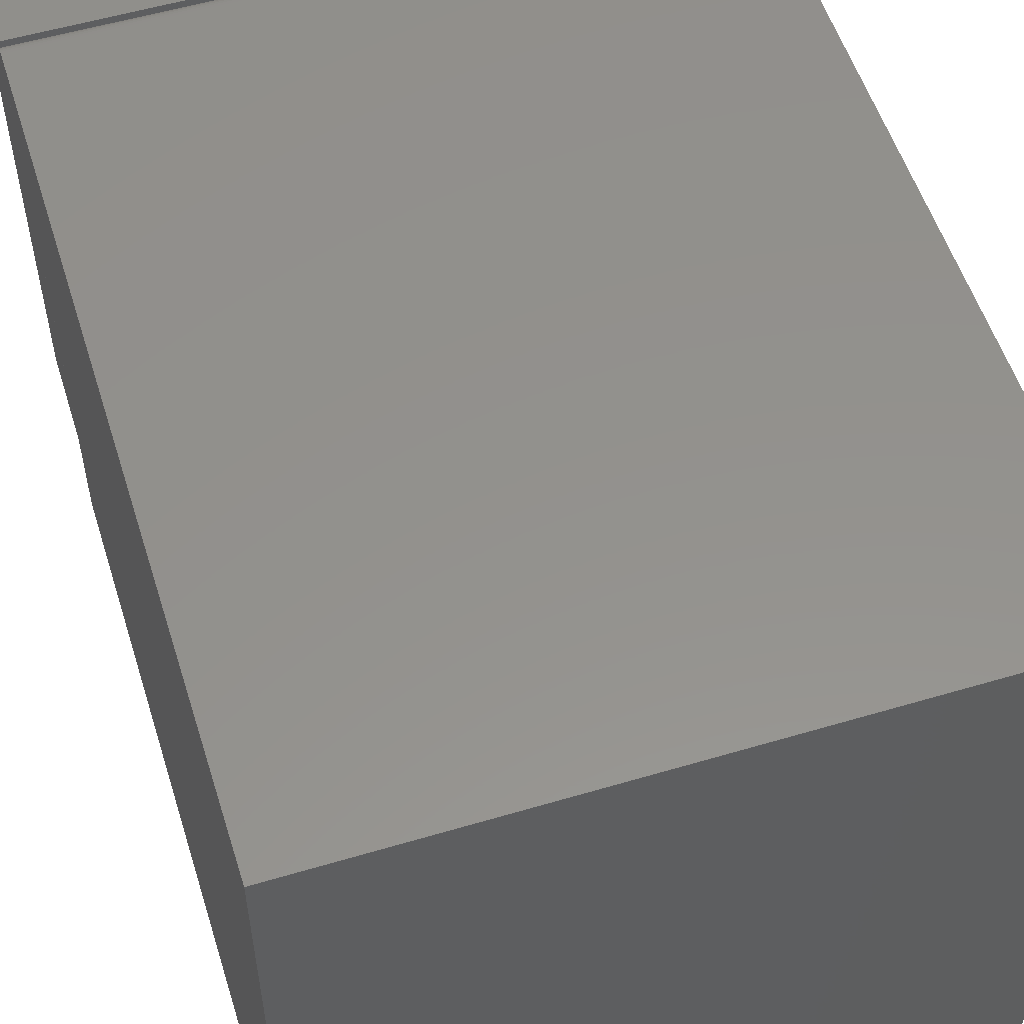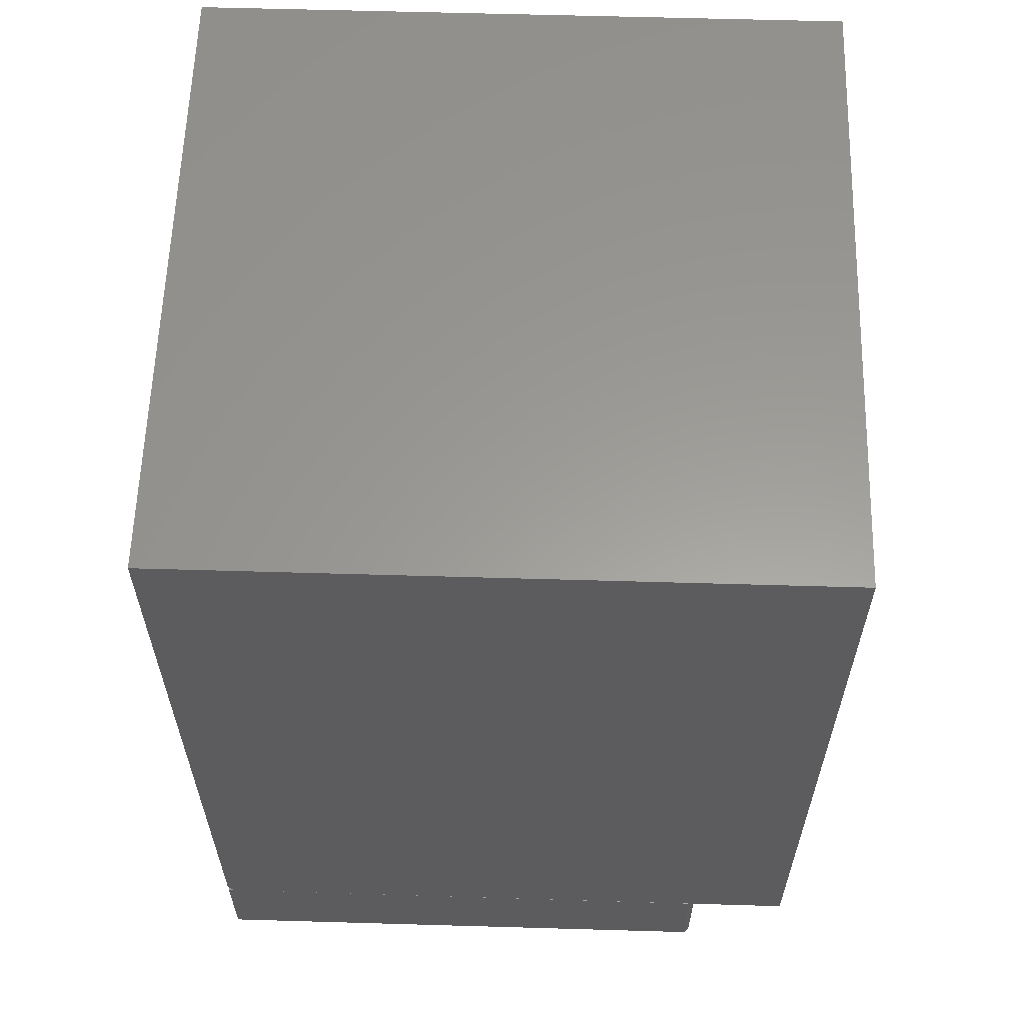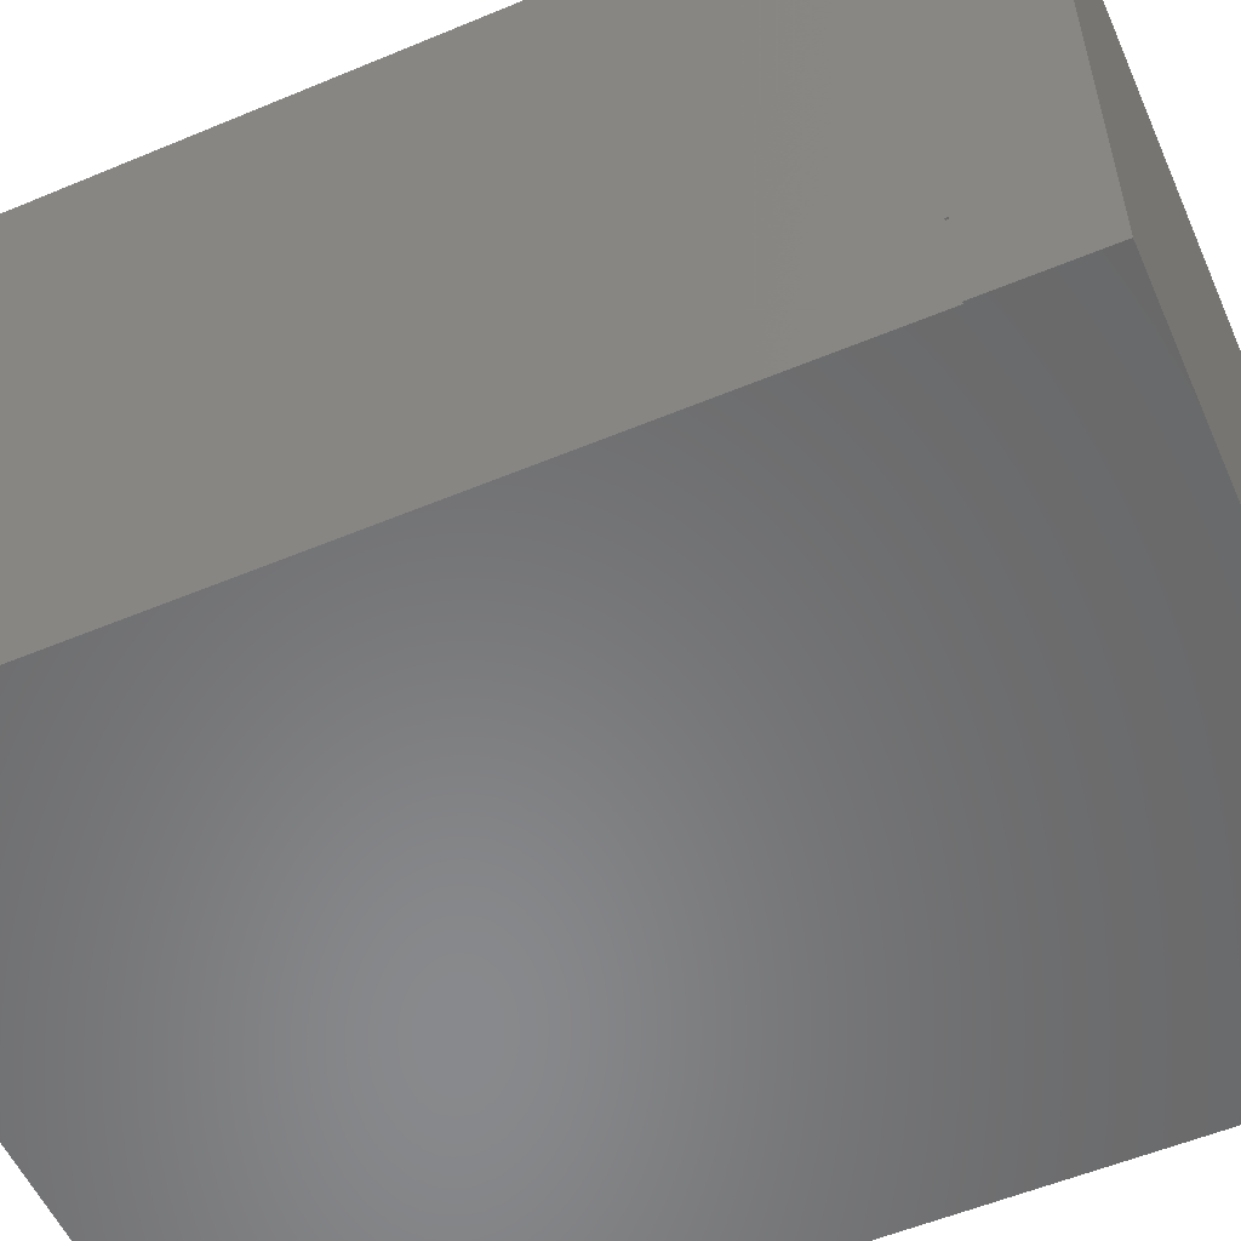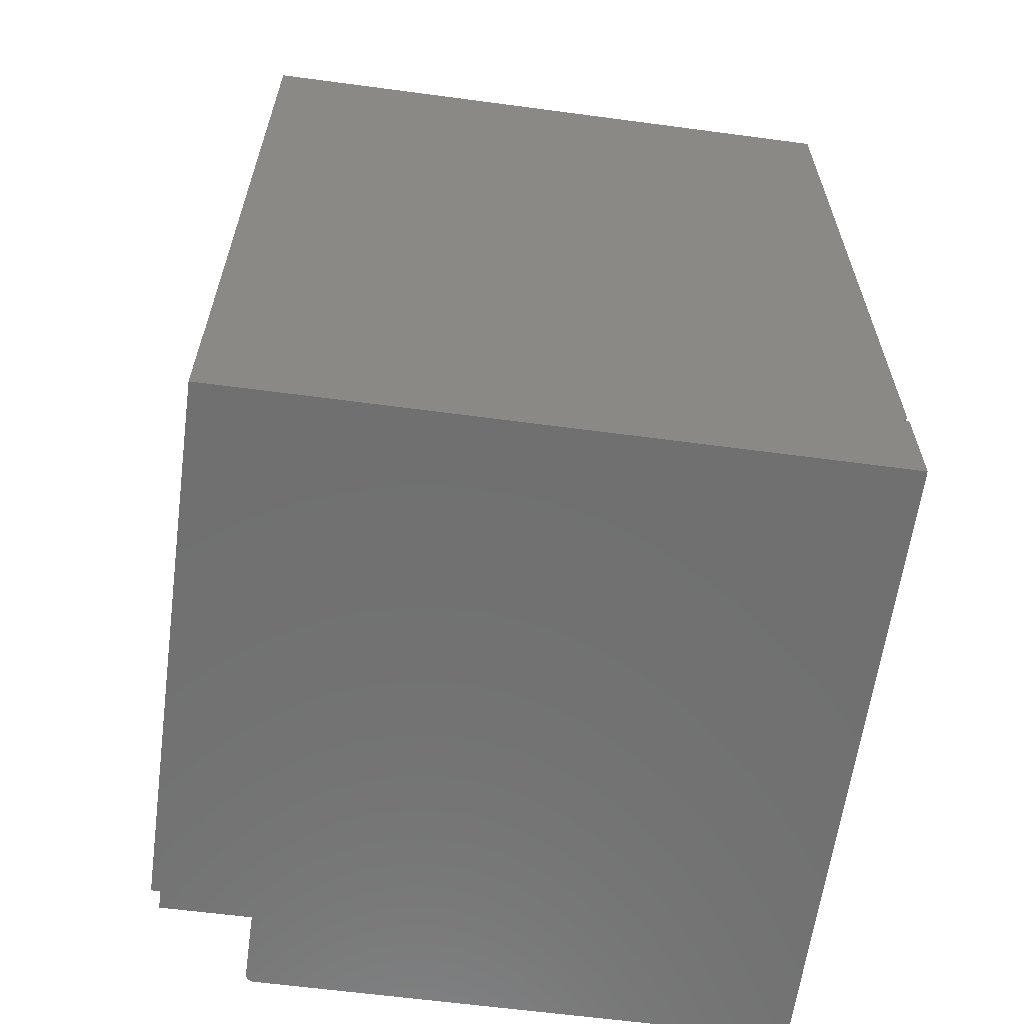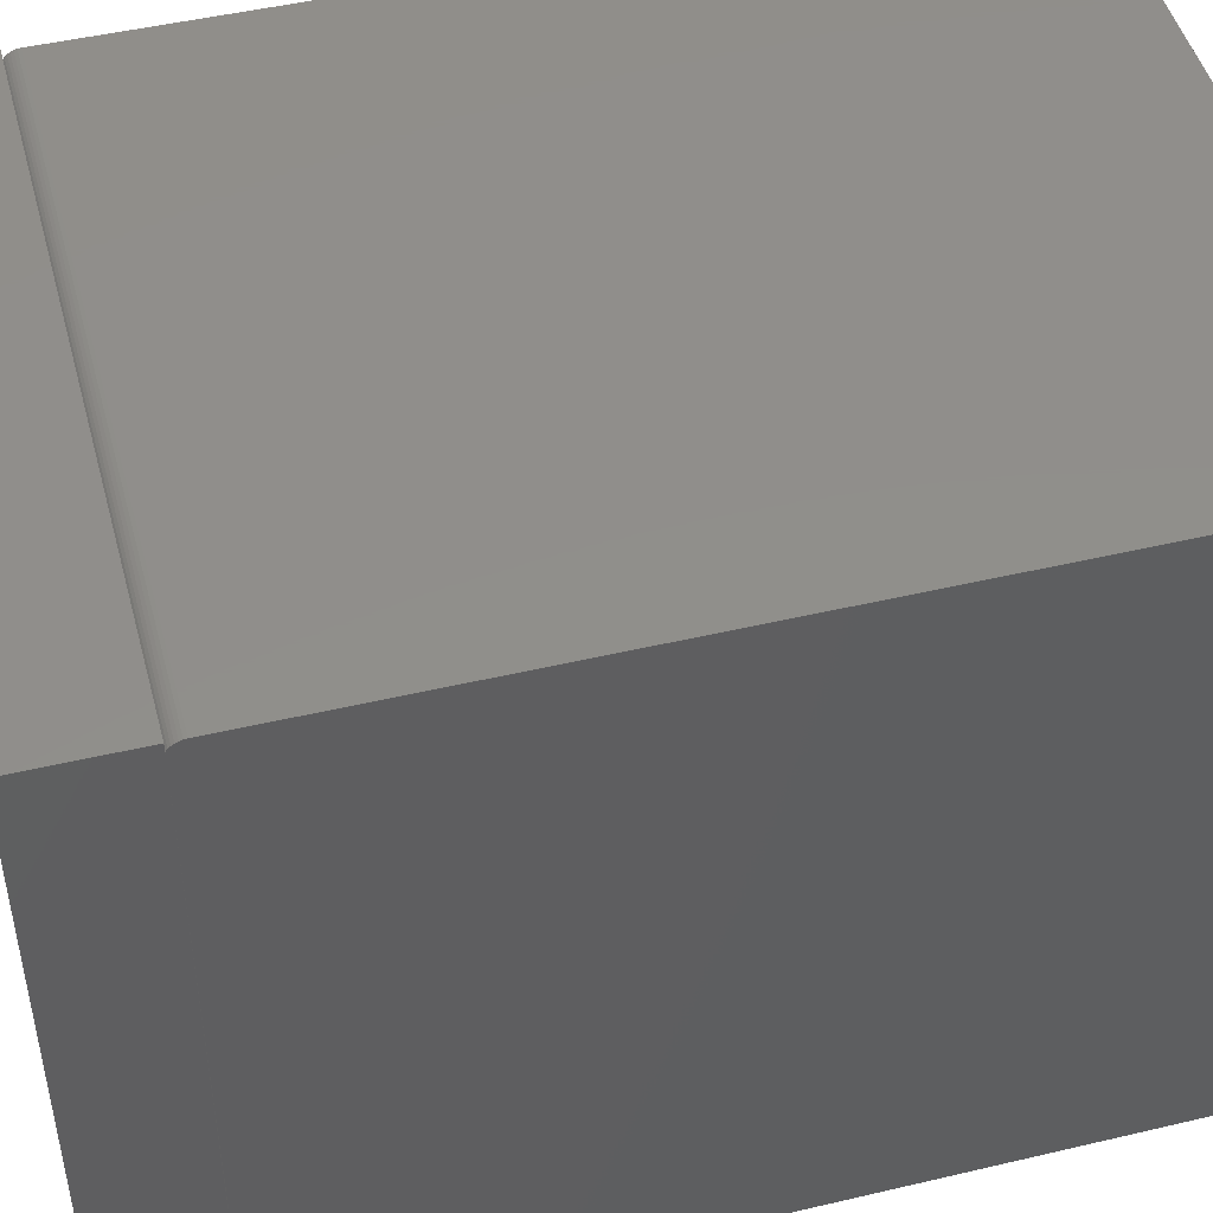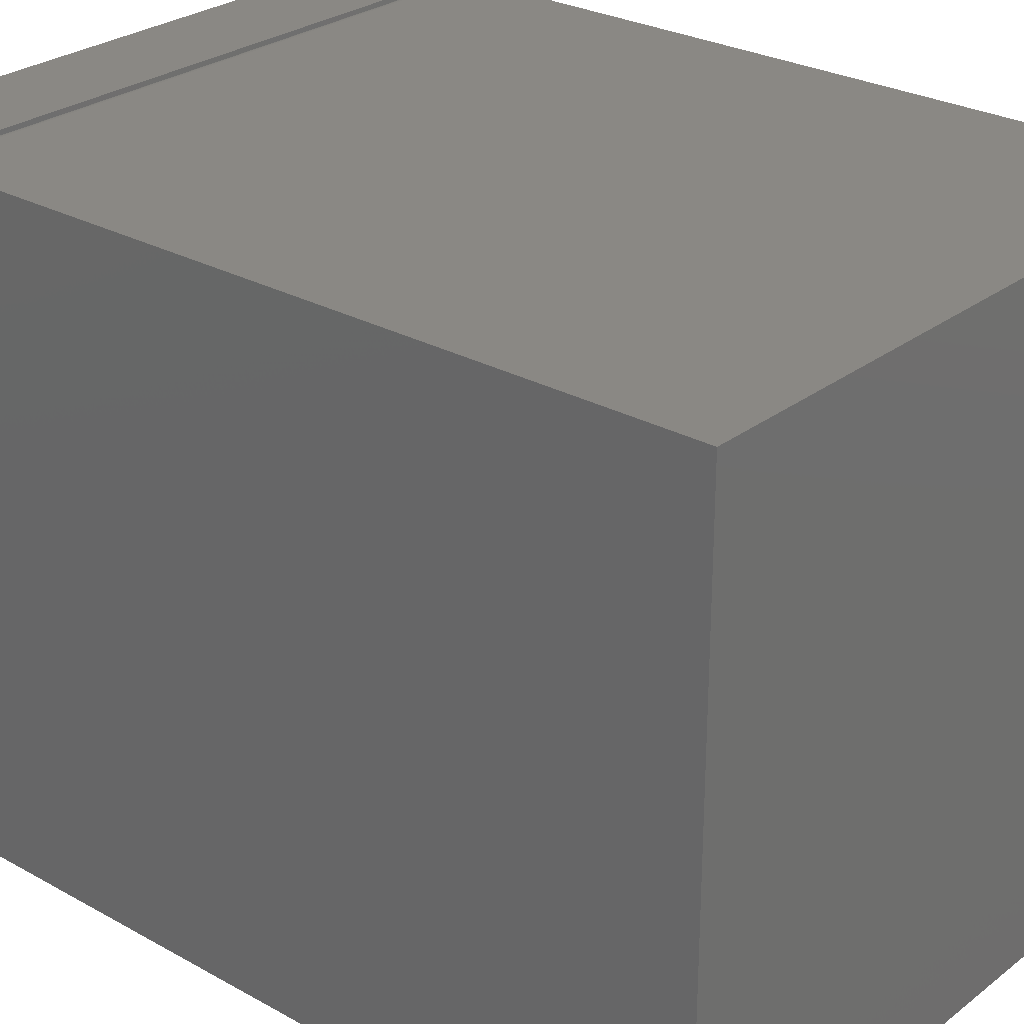
<metadata>
{"format":"stl","ext":"stl","renderer":"f3d","projection":"perspective","resolution":1024,"background":"white","views":[{"elev":55.1,"azim":-17.4,"up":"+Y"},{"elev":60.1,"azim":-88.3,"up":"+Z"},{"elev":-55.5,"azim":113.7,"up":"+Y"},{"elev":-62.1,"azim":82.3,"up":"+Z"},{"elev":47.5,"azim":-104.9,"up":"+Y"},{"elev":27.3,"azim":-49.4,"up":"+Y"}]}
</metadata>
<code>
# stl→obj: 52 verts, 100 faces
v -0.6094 0 -0.09375
v -0.6094 5.341e-18 0.002467
v 0 6.765e-17 -0.09375
v 5.892e-18 7.3e-17 0.002467
v -0.00148 -0.6094 5.658e-18
v 6.765e-17 -0.6094 -0.09375
v 7.339e-17 -0.6094 6.072e-18
v -0.5156 -0.6094 -2.776e-17
v -0.5156 -0.6094 -0.09375
v -0.00148 -0.6094 0.75
v -0.6094 -0.6094 0.75
v -0.6094 -0.6094 0
v -0.5156 -0.5156 -0.09375
v -0.6016 -0.5156 -0.09375
v -0.6031 -0.5155 -0.09375
v -0.6046 -0.515 -0.09375
v -0.6059 -0.5143 -0.09375
v -0.6071 -0.5133 -0.09375
v -0.6081 -0.5122 -0.09375
v -0.6088 -0.5108 -0.09375
v -0.6092 -0.5093 -0.09375
v -0.6094 -0.5078 -0.09375
v 1.169e-16 -0.5156 0.002467
v 6.299e-17 -0.5156 8.674e-19
v -0.00148 -0.5156 -4.163e-17
v -0.6016 -0.5156 0
v -0.5156 -0.5156 0
v -0.6088 -0.5108 -3.641e-20
v -0.6081 -0.5122 -8.062e-20
v -0.6071 -0.5133 -1.401e-19
v -0.6059 -0.5143 -2.126e-19
v -0.6046 -0.515 -2.953e-19
v -0.6031 -0.5155 -3.851e-19
v -0.00148 -0.5156 0.002467
v -0.00148 -0.007198 0.002467
v -0.00148 -0.00513 0.004049
v -0.00148 -0.003353 0.005953
v -0.00148 -0.001917 0.008126
v -0.00148 -0.0008621 0.01051
v -0.00148 -0.000217 0.01303
v -0.00148 6.749e-17 0.01562
v -0.00148 6.749e-17 0.75
v -0.6094 -0.007198 0.002467
v -0.6094 -0.001917 0.008126
v -0.6094 -0.00513 0.004049
v -0.6094 -0.003353 0.005953
v -0.6094 1.062e-34 0.01562
v -0.6094 5.099e-33 0.75
v -0.6094 -0.000217 0.01303
v -0.6094 -0.0008621 0.01051
v -0.6094 -0.5078 3.452e-33
v -0.6092 -0.5093 -9.192e-21
f 1 2 3
f 3 2 4
f 5 6 7
f 8 9 6
f 8 6 5
f 8 5 10
f 8 10 11
f 8 11 12
f 3 6 9
f 3 9 13
f 3 13 14
f 3 14 15
f 3 15 16
f 3 16 17
f 3 17 18
f 3 18 19
f 3 19 20
f 3 20 21
f 3 21 22
f 3 22 1
f 3 4 23
f 3 23 24
f 3 24 7
f 3 7 6
f 24 25 7
f 7 25 5
f 8 26 27
f 12 28 29
f 12 29 30
f 12 30 31
f 12 31 32
f 12 32 33
f 12 33 26
f 12 26 8
f 14 13 26
f 26 13 27
f 25 24 34
f 34 24 23
f 5 25 34
f 35 36 34
f 10 5 34
f 10 34 36
f 10 36 37
f 10 37 38
f 10 38 39
f 10 39 40
f 10 40 41
f 10 41 42
f 9 8 13
f 13 8 27
f 43 44 45
f 44 46 45
f 47 11 48
f 12 11 47
f 12 47 49
f 12 49 50
f 12 50 44
f 12 44 43
f 12 43 2
f 2 1 22
f 2 22 51
f 2 51 52
f 2 52 28
f 2 28 12
f 42 48 10
f 10 48 11
f 51 22 52
f 52 22 21
f 52 21 28
f 28 21 20
f 28 20 29
f 29 20 19
f 29 19 30
f 30 19 18
f 30 18 31
f 31 18 17
f 31 17 32
f 32 17 16
f 32 16 33
f 33 16 15
f 33 15 26
f 26 15 14
f 23 35 34
f 23 4 35
f 2 35 4
f 2 43 35
f 47 41 49
f 49 41 40
f 49 40 50
f 50 40 39
f 50 39 44
f 44 39 38
f 44 38 46
f 46 38 37
f 46 37 45
f 45 37 36
f 45 36 43
f 43 36 35
f 47 48 41
f 41 48 42

</code>
